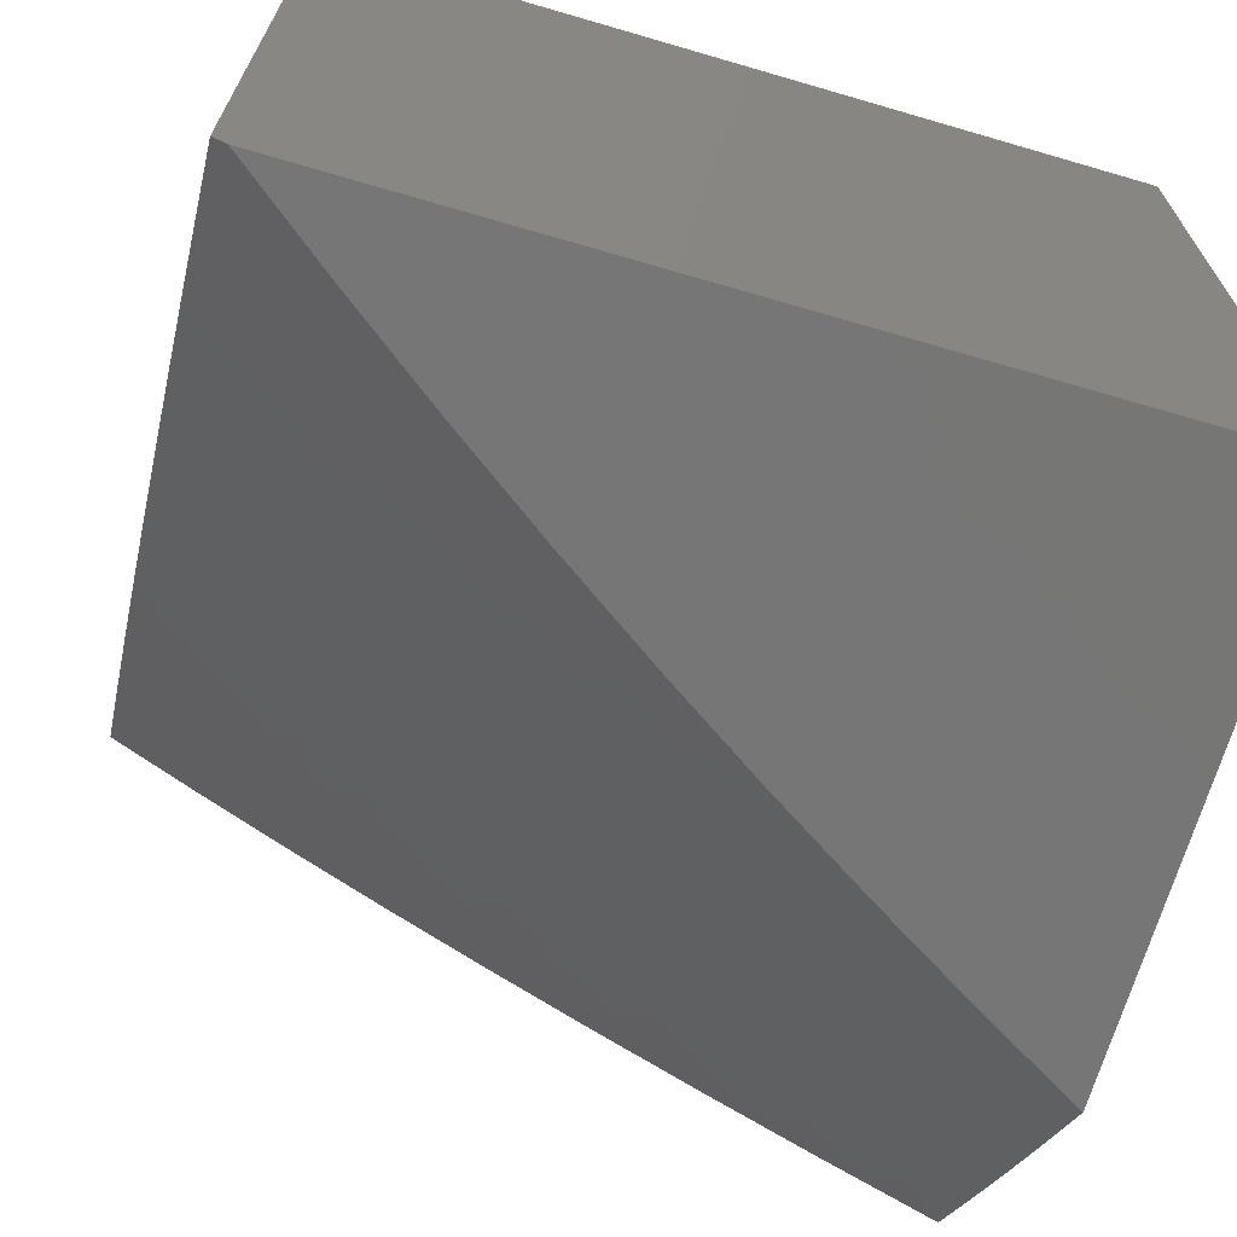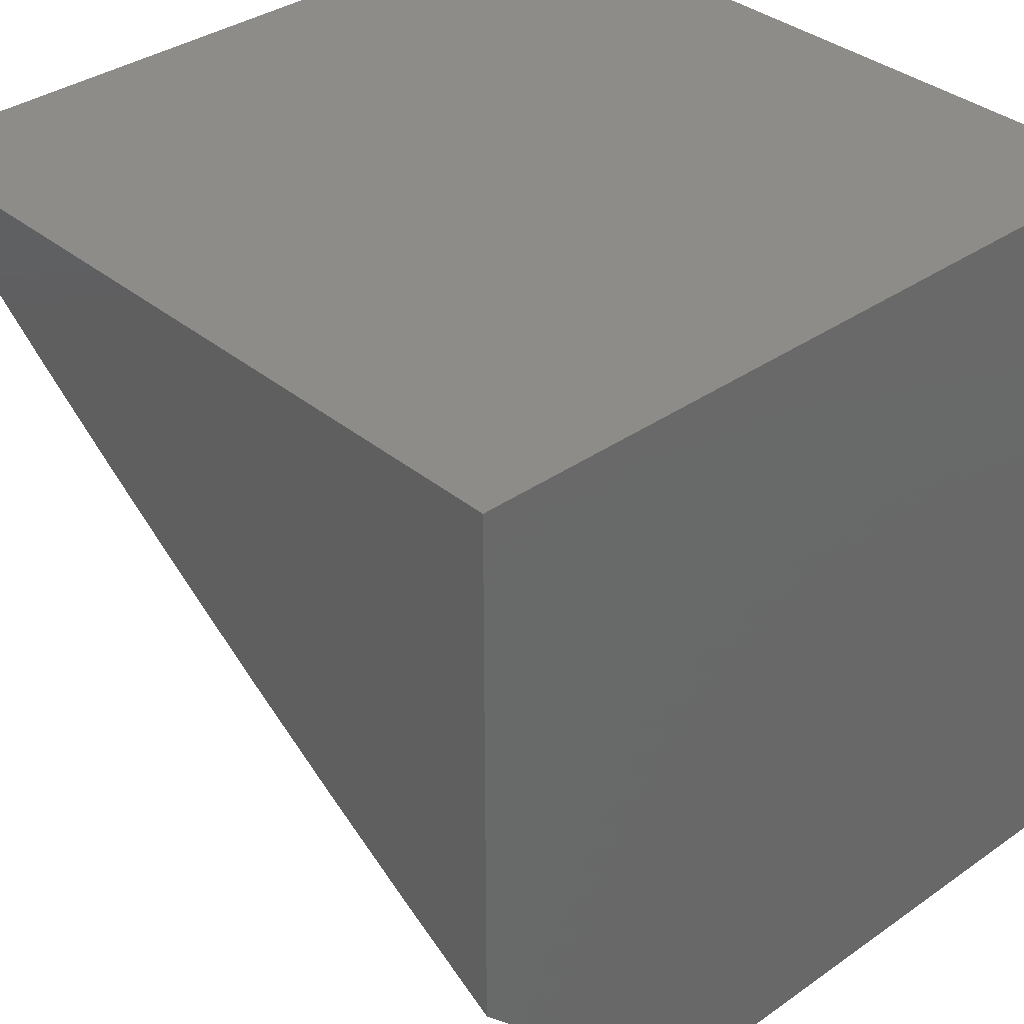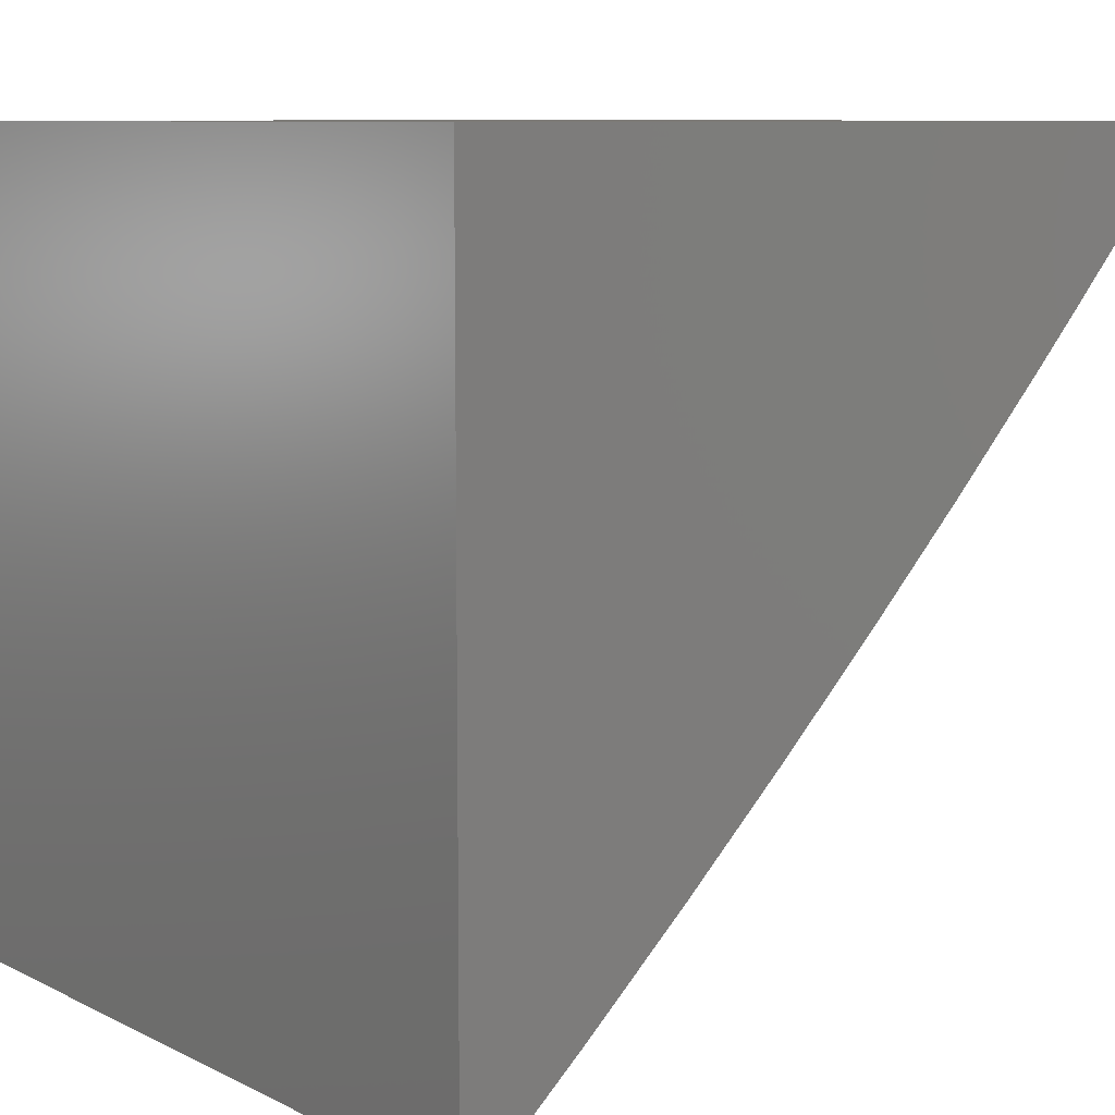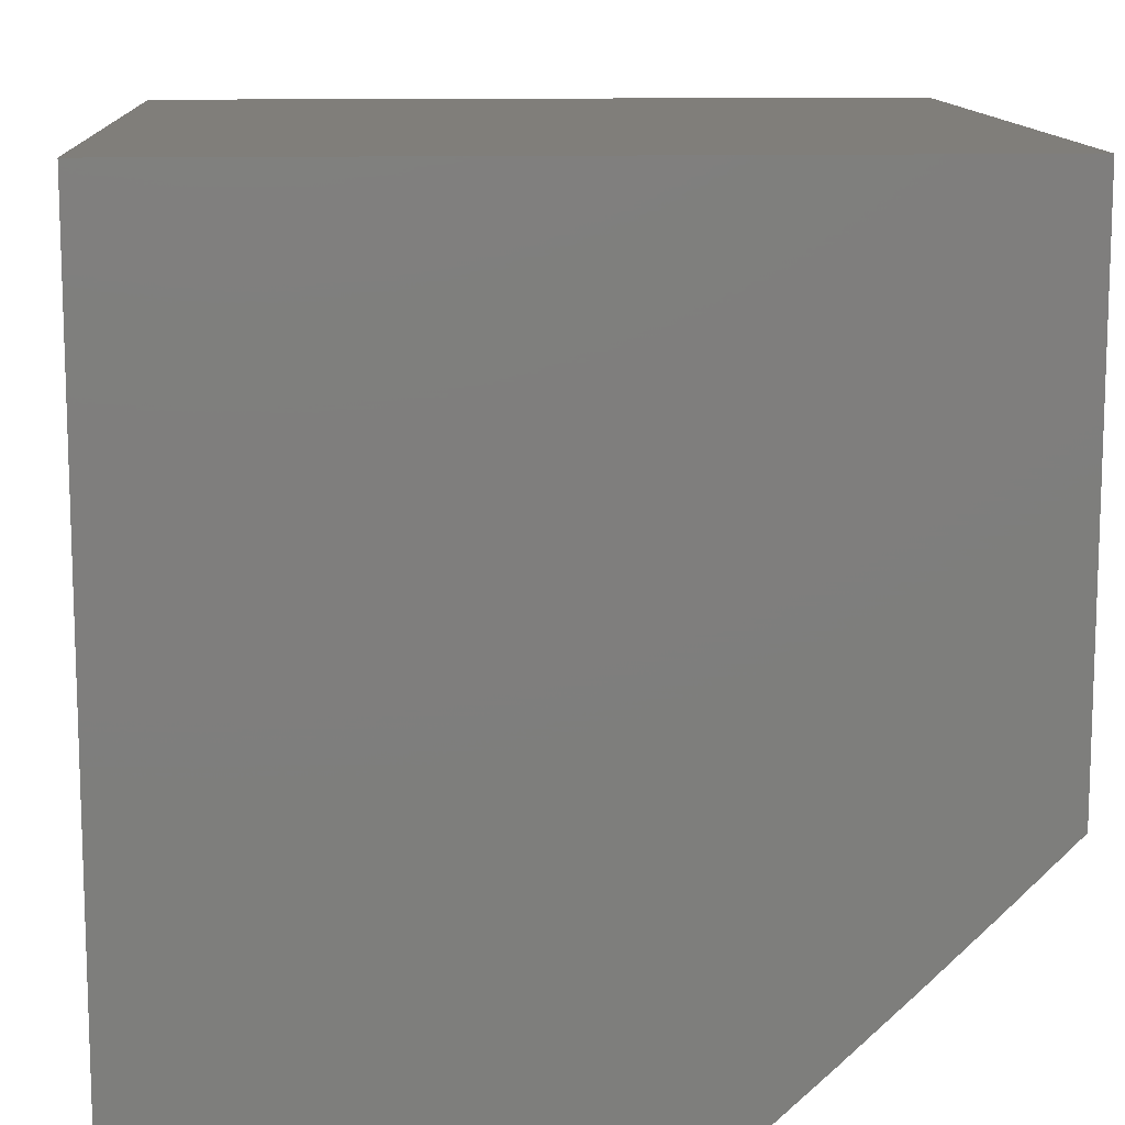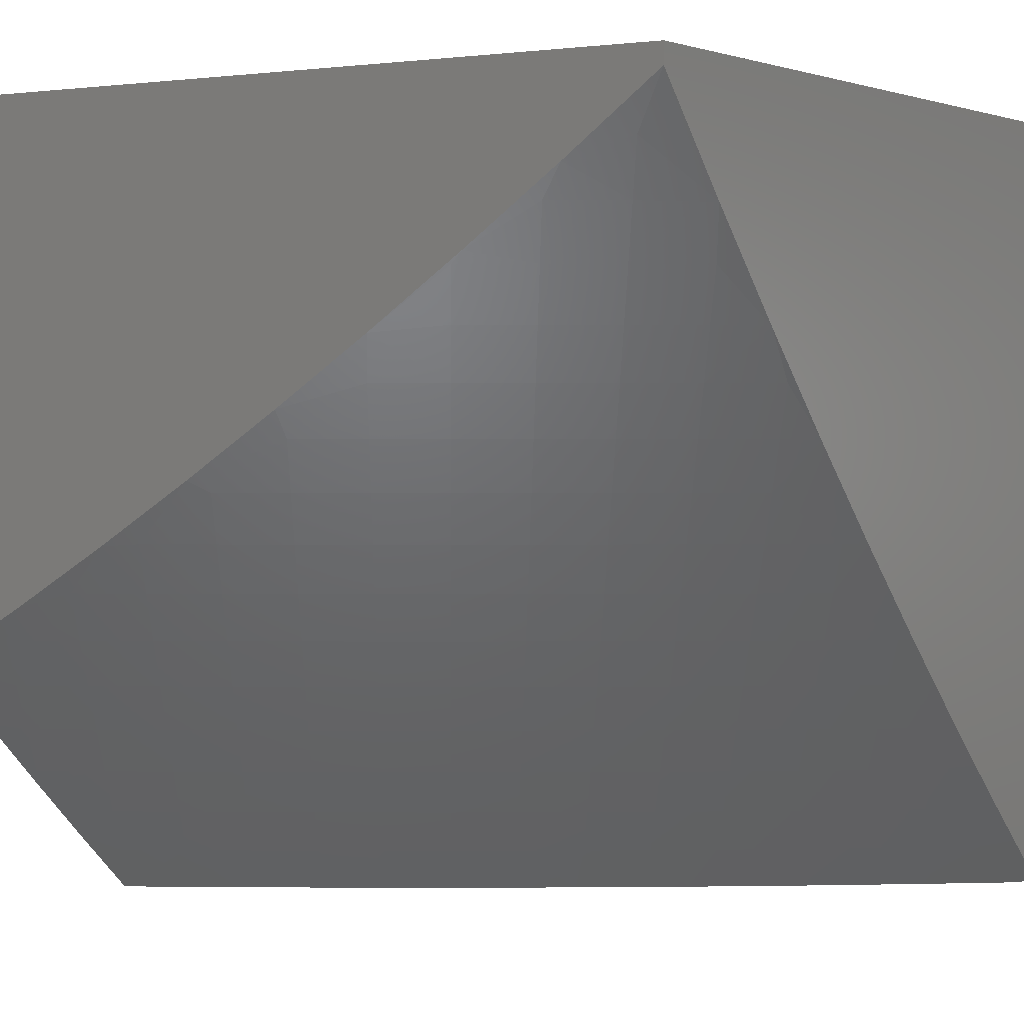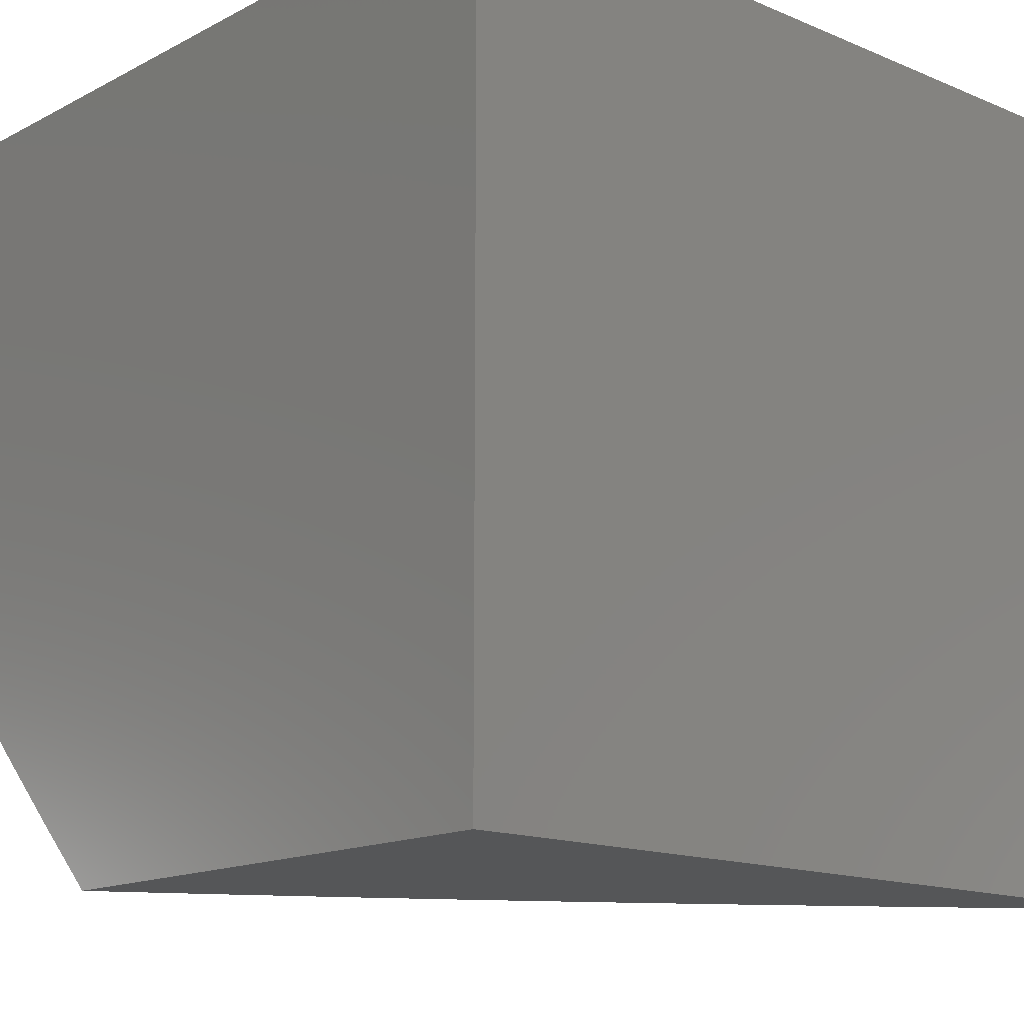
<metadata>
{"format":"stl","ext":"stl","renderer":"f3d","projection":"perspective","resolution":1024,"background":"white","views":[{"elev":-68.8,"azim":163.7,"up":"+Z"},{"elev":35.4,"azim":-132.8,"up":"+Y"},{"elev":8.7,"azim":52.5,"up":"+Y"},{"elev":12.1,"azim":-93.1,"up":"+Z"},{"elev":2.6,"azim":32.7,"up":"+Z"},{"elev":-14.8,"azim":-42.0,"up":"+Y"}]}
</metadata>
<code>
# stl→obj: 171 verts, 338 faces
v 5 -6.883 -7.153
v 5 -7 -7.024
v 4.954 -6.973 -7.088
v 4.88 -7 -7.114
v 4.927 -6.934 -7.151
v 4.849 -6.986 -7.151
v 4.821 -6.946 -7.214
v 4.759 -7 -7.201
v 4.744 -6.997 -7.214
v 4.636 -7 -7.285
v 4.716 -6.957 -7.277
v 4.688 -6.916 -7.339
v 4.793 -6.906 -7.277
v 4.765 -6.865 -7.339
v 4.87 -6.855 -7.277
v 4.841 -6.814 -7.339
v 4.946 -6.802 -7.277
v 4.917 -6.762 -7.339
v 5 -6.763 -7.279
v 4.992 -6.709 -7.339
v 5 -6.641 -7.403
v 4.963 -6.669 -7.401
v 4.932 -6.629 -7.463
v 4.858 -6.681 -7.463
v 4.828 -6.64 -7.524
v 4.754 -6.691 -7.524
v 4.724 -6.649 -7.585
v 4.65 -6.699 -7.585
v 4.62 -6.657 -7.645
v 4.546 -6.706 -7.645
v 4.517 -6.663 -7.705
v 4.442 -6.71 -7.705
v 4.413 -6.667 -7.765
v 4.339 -6.713 -7.765
v 4.31 -6.669 -7.824
v 4.236 -6.714 -7.824
v 4.208 -6.669 -7.883
v 4.134 -6.713 -7.883
v 4.106 -6.667 -7.942
v 4.032 -6.711 -7.942
v 4 -6.666 -8
v 4 -6.751 -7.92
v 4.059 -6.756 -7.883
v 4 -6.835 -7.84
v 4.086 -6.802 -7.824
v 4.011 -6.845 -7.824
v 4.114 -6.847 -7.765
v 4.038 -6.89 -7.765
v 4.141 -6.892 -7.705
v 4.064 -6.935 -7.705
v 4.167 -6.937 -7.645
v 4.09 -6.98 -7.645
v 4.13 -7 -7.602
v 4 -7 -7.676
v 4.611 -6.965 -7.339
v 4.512 -7 -7.368
v 4.584 -6.923 -7.401
v 4.506 -6.972 -7.401
v 4.479 -6.929 -7.463
v 4.402 -6.977 -7.463
v 4.375 -6.934 -7.524
v 4.298 -6.98 -7.524
v 4.271 -6.936 -7.585
v 4.259 -7 -7.527
v 4.194 -6.981 -7.585
v 4.386 -7 -7.448
v 4 -6.918 -7.758
v 4.128 -6.591 -8
v 4.179 -6.624 -7.942
v 4.282 -6.624 -7.883
v 4.384 -6.622 -7.824
v 4.487 -6.619 -7.765
v 4.591 -6.614 -7.705
v 4.694 -6.607 -7.645
v 4.798 -6.599 -7.585
v 4.902 -6.588 -7.524
v 4.976 -6.535 -7.524
v 5 -6.517 -7.524
v 4.945 -6.495 -7.585
v 5 -6.391 -7.644
v 4.985 -6.401 -7.645
v 4.953 -6.359 -7.705
v 4.882 -6.412 -7.705
v 4.85 -6.37 -7.765
v 4.778 -6.422 -7.765
v 4.747 -6.379 -7.824
v 4.675 -6.43 -7.824
v 4.644 -6.386 -7.883
v 4.572 -6.436 -7.883
v 4.541 -6.392 -7.942
v 4.47 -6.44 -7.942
v 4.504 -6.352 -8
v 4.38 -6.434 -8
v 4.398 -6.487 -7.942
v 4.325 -6.533 -7.942
v 4.428 -6.531 -7.883
v 4.355 -6.578 -7.883
v 4.458 -6.575 -7.824
v 4.252 -6.579 -7.942
v 4.255 -6.514 -8
v 4.612 -6.343 -7.942
v 4.627 -6.267 -8
v 4.683 -6.293 -7.942
v 4.753 -6.243 -7.942
v 4.786 -6.286 -7.883
v 4.856 -6.234 -7.883
v 4.888 -6.276 -7.824
v 4.958 -6.224 -7.824
v 4.991 -6.265 -7.765
v 5 -6.263 -7.761
v 4.747 -6.18 -8
v 4.823 -6.192 -7.942
v 4.925 -6.182 -7.883
v 5 -6.198 -7.819
v 4.866 -6.091 -8
v 4.892 -6.14 -7.942
v 4.994 -6.129 -7.883
v 5 -6.132 -7.876
v 5 -6.066 -7.933
v 4.96 -6.087 -7.942
v 4.983 -6 -8
v 5 -6 -7.989
v 4.975 -6.842 -7.214
v 4.898 -6.894 -7.214
v 4.715 -6.337 -7.883
v 4.818 -6.328 -7.824
v 4.921 -6.318 -7.765
v 4.706 -6.472 -7.765
v 4.603 -6.479 -7.824
v 4.634 -6.522 -7.765
v 4.531 -6.528 -7.824
v 4.561 -6.571 -7.765
v 4.737 -6.515 -7.705
v 4.664 -6.565 -7.705
v 4.81 -6.464 -7.705
v 4.841 -6.506 -7.645
v 4.768 -6.557 -7.645
v 4.872 -6.547 -7.585
v 4.888 -6.722 -7.401
v 4.783 -6.732 -7.463
v 4.812 -6.773 -7.401
v 4.708 -6.783 -7.463
v 4.737 -6.824 -7.401
v 4.632 -6.833 -7.463
v 4.66 -6.874 -7.401
v 4.556 -6.882 -7.463
v 4.679 -6.741 -7.524
v 4.575 -6.748 -7.585
v 4.471 -6.754 -7.645
v 4.368 -6.757 -7.705
v 4.264 -6.759 -7.765
v 4.162 -6.758 -7.824
v 4.5 -6.484 -7.883
v 4.604 -6.791 -7.524
v 4.528 -6.839 -7.524
v 4.452 -6.887 -7.524
v 4.5 -6.797 -7.585
v 4.396 -6.801 -7.645
v 4.292 -6.803 -7.705
v 4.189 -6.803 -7.765
v 4.424 -6.844 -7.585
v 4.348 -6.89 -7.585
v 4.32 -6.847 -7.645
v 4.244 -6.892 -7.645
v 4.217 -6.848 -7.705
v 4.913 -6.453 -7.645
v 4 -6 -8
v 4 -6 -7
v 4 -7 -7
v 5 -7 -7
v 5 -6 -7
f 1 2 3
f 3 2 4
f 3 4 5
f 5 4 6
f 5 6 7
f 7 6 8
f 7 8 9
f 9 8 10
f 9 10 11
f 11 10 12
f 11 12 13
f 13 12 14
f 13 14 15
f 15 14 16
f 15 16 17
f 17 16 18
f 17 18 19
f 19 18 20
f 19 20 21
f 21 20 22
f 21 22 23
f 23 22 24
f 23 24 25
f 25 24 26
f 25 26 27
f 27 26 28
f 27 28 29
f 29 28 30
f 29 30 31
f 31 30 32
f 31 32 33
f 33 32 34
f 33 34 35
f 35 34 36
f 35 36 37
f 37 36 38
f 37 38 39
f 39 38 40
f 39 40 41
f 41 40 42
f 42 40 43
f 42 43 44
f 44 43 45
f 44 45 46
f 46 45 47
f 46 47 48
f 48 47 49
f 48 49 50
f 50 49 51
f 50 51 52
f 52 51 53
f 52 53 54
f 4 8 6
f 12 10 55
f 55 10 56
f 55 56 57
f 57 56 58
f 57 58 59
f 59 58 60
f 59 60 61
f 61 60 62
f 61 62 63
f 63 62 64
f 63 64 65
f 65 64 53
f 65 53 51
f 56 66 58
f 58 66 60
f 60 66 62
f 62 66 64
f 52 54 50
f 50 54 67
f 50 67 48
f 48 67 46
f 67 44 46
f 41 68 39
f 39 68 69
f 39 69 37
f 37 69 70
f 37 70 35
f 35 70 71
f 35 71 33
f 33 71 72
f 33 72 31
f 31 72 73
f 31 73 29
f 29 73 74
f 29 74 27
f 27 74 75
f 27 75 25
f 25 75 76
f 25 76 23
f 23 76 77
f 23 77 21
f 21 77 78
f 78 77 79
f 78 79 80
f 80 79 81
f 80 81 82
f 82 81 83
f 82 83 84
f 84 83 85
f 84 85 86
f 86 85 87
f 86 87 88
f 88 87 89
f 88 89 90
f 90 89 91
f 90 91 92
f 92 91 93
f 93 91 94
f 93 94 95
f 95 94 96
f 95 96 97
f 97 96 98
f 97 98 71
f 71 98 72
f 69 68 99
f 99 68 100
f 99 100 95
f 95 100 93
f 90 92 101
f 101 92 102
f 101 102 103
f 103 102 104
f 103 104 105
f 105 104 106
f 105 106 107
f 107 106 108
f 107 108 109
f 109 108 110
f 109 110 82
f 82 110 80
f 102 111 104
f 104 111 112
f 104 112 106
f 106 112 113
f 106 113 108
f 108 113 114
f 108 114 110
f 111 115 112
f 112 115 116
f 112 116 113
f 113 116 117
f 113 117 118
f 118 117 119
f 119 117 120
f 119 120 121
f 121 120 115
f 115 120 116
f 121 122 119
f 118 114 113
f 17 19 123
f 123 19 1
f 123 1 124
f 124 1 5
f 124 5 7
f 5 1 3
f 90 101 88
f 88 101 125
f 88 125 86
f 86 125 126
f 86 126 84
f 84 126 127
f 84 127 82
f 82 127 109
f 87 128 129
f 129 128 130
f 129 130 131
f 131 130 132
f 131 132 98
f 98 132 72
f 128 133 130
f 130 133 134
f 130 134 132
f 132 134 73
f 132 73 72
f 87 85 128
f 128 85 135
f 128 135 133
f 133 135 136
f 133 136 137
f 137 136 138
f 137 138 75
f 75 138 76
f 133 137 134
f 134 137 74
f 134 74 73
f 137 75 74
f 24 139 140
f 140 139 141
f 140 141 142
f 142 141 143
f 142 143 144
f 144 143 145
f 144 145 146
f 146 145 57
f 146 57 59
f 139 18 141
f 141 18 16
f 141 16 143
f 143 16 14
f 143 14 145
f 145 14 12
f 145 12 57
f 57 12 55
f 24 22 139
f 139 22 20
f 139 20 18
f 17 123 15
f 15 123 124
f 15 124 13
f 13 124 7
f 13 7 11
f 11 7 9
f 24 140 26
f 26 140 147
f 26 147 28
f 28 147 148
f 28 148 30
f 30 148 149
f 30 149 32
f 32 149 150
f 32 150 34
f 34 150 151
f 34 151 36
f 36 151 152
f 36 152 38
f 38 152 43
f 38 43 40
f 147 140 142
f 87 129 89
f 89 129 153
f 89 153 91
f 91 153 94
f 153 129 131
f 147 142 154
f 154 142 144
f 154 144 155
f 155 144 146
f 155 146 156
f 156 146 59
f 156 59 61
f 98 96 131
f 131 96 153
f 96 94 153
f 147 154 148
f 148 154 157
f 148 157 149
f 149 157 158
f 149 158 150
f 150 158 159
f 150 159 151
f 151 159 160
f 151 160 152
f 152 160 45
f 152 45 43
f 157 154 155
f 157 155 161
f 161 155 156
f 161 156 162
f 162 156 61
f 162 61 63
f 99 95 97
f 99 97 70
f 70 97 71
f 99 70 69
f 158 161 163
f 163 161 162
f 163 162 164
f 164 162 63
f 164 63 51
f 51 63 65
f 161 158 157
f 158 163 159
f 159 163 165
f 159 165 160
f 160 165 47
f 160 47 45
f 165 163 164
f 51 49 164
f 164 49 165
f 49 47 165
f 101 103 125
f 125 103 105
f 125 105 126
f 126 105 107
f 126 107 127
f 127 107 109
f 85 83 135
f 135 83 166
f 135 166 136
f 136 166 79
f 136 79 138
f 138 79 77
f 138 77 76
f 166 83 81
f 79 166 81
f 120 117 116
f 121 115 167
f 167 115 111
f 167 111 102
f 102 92 167
f 167 92 93
f 167 93 100
f 100 68 167
f 167 68 41
f 41 42 167
f 167 42 168
f 168 42 44
f 168 44 67
f 54 169 67
f 67 169 168
f 54 53 169
f 169 53 64
f 169 64 66
f 66 56 169
f 169 56 10
f 169 10 8
f 8 4 169
f 169 4 170
f 170 4 2
f 171 168 170
f 170 168 169
f 122 121 171
f 171 121 168
f 168 121 167
f 2 1 170
f 170 1 171
f 171 1 19
f 171 19 21
f 21 78 171
f 171 78 80
f 171 80 110
f 110 114 171
f 171 114 118
f 171 118 119
f 119 122 171

</code>
